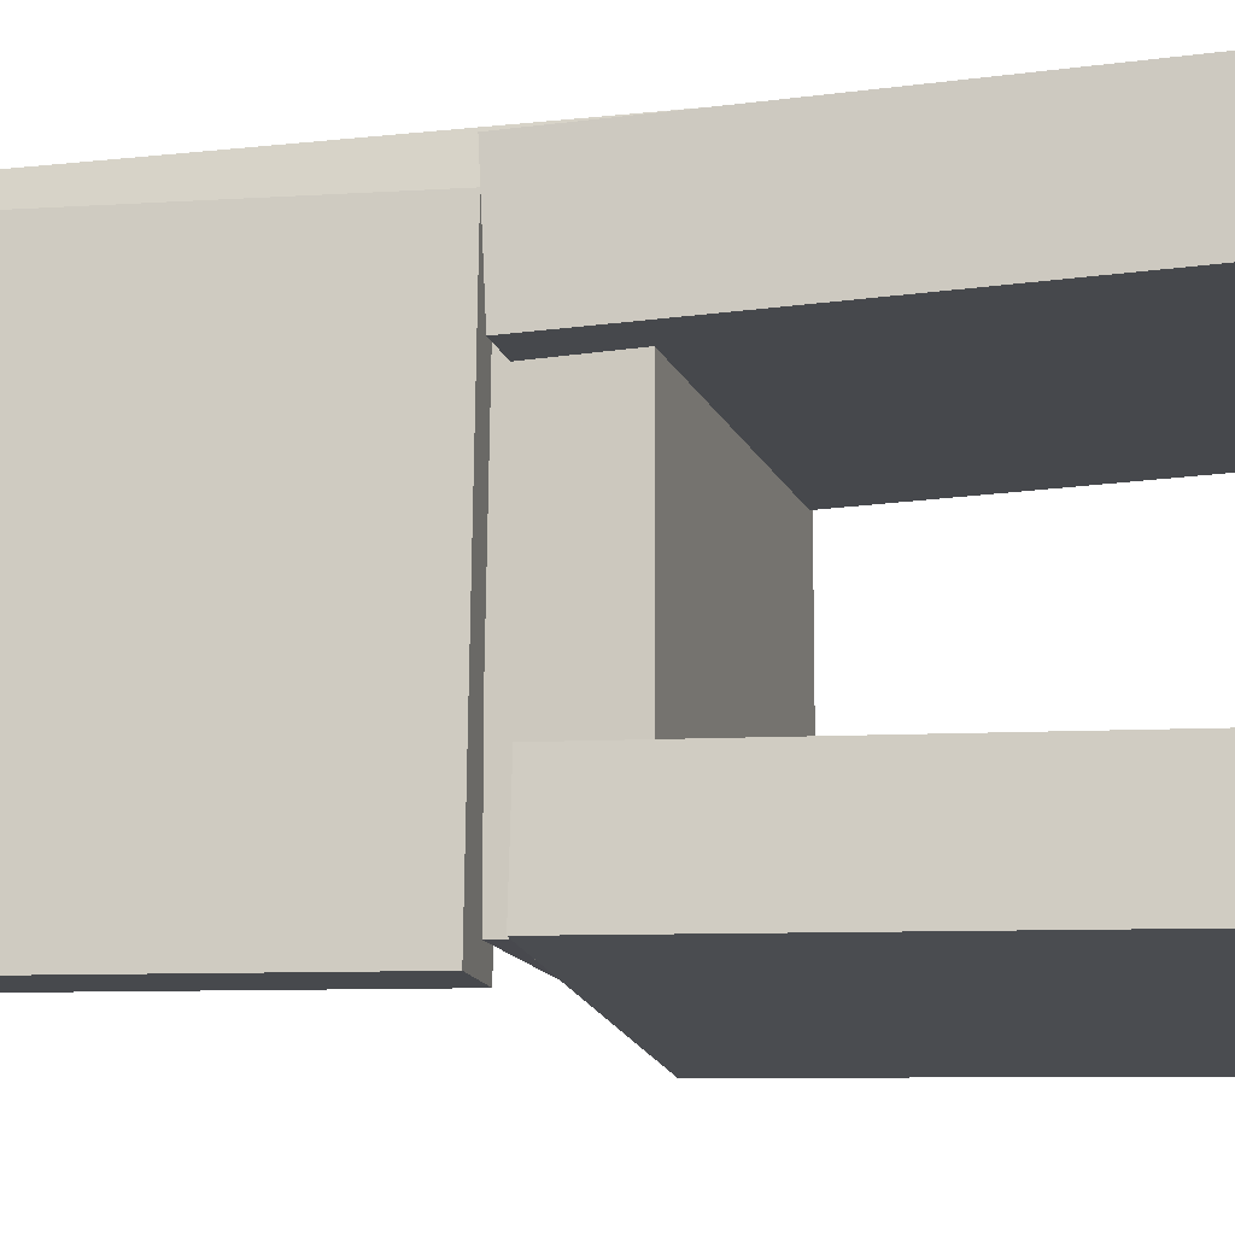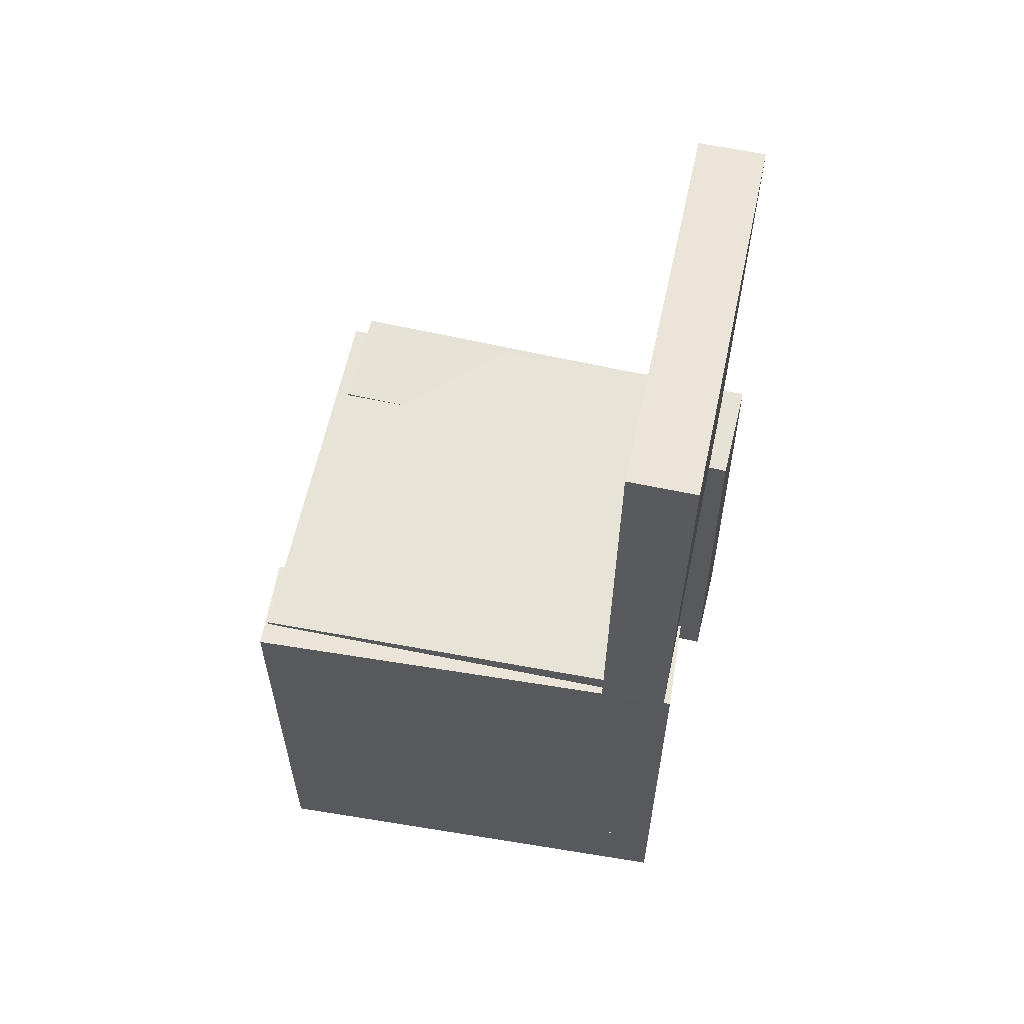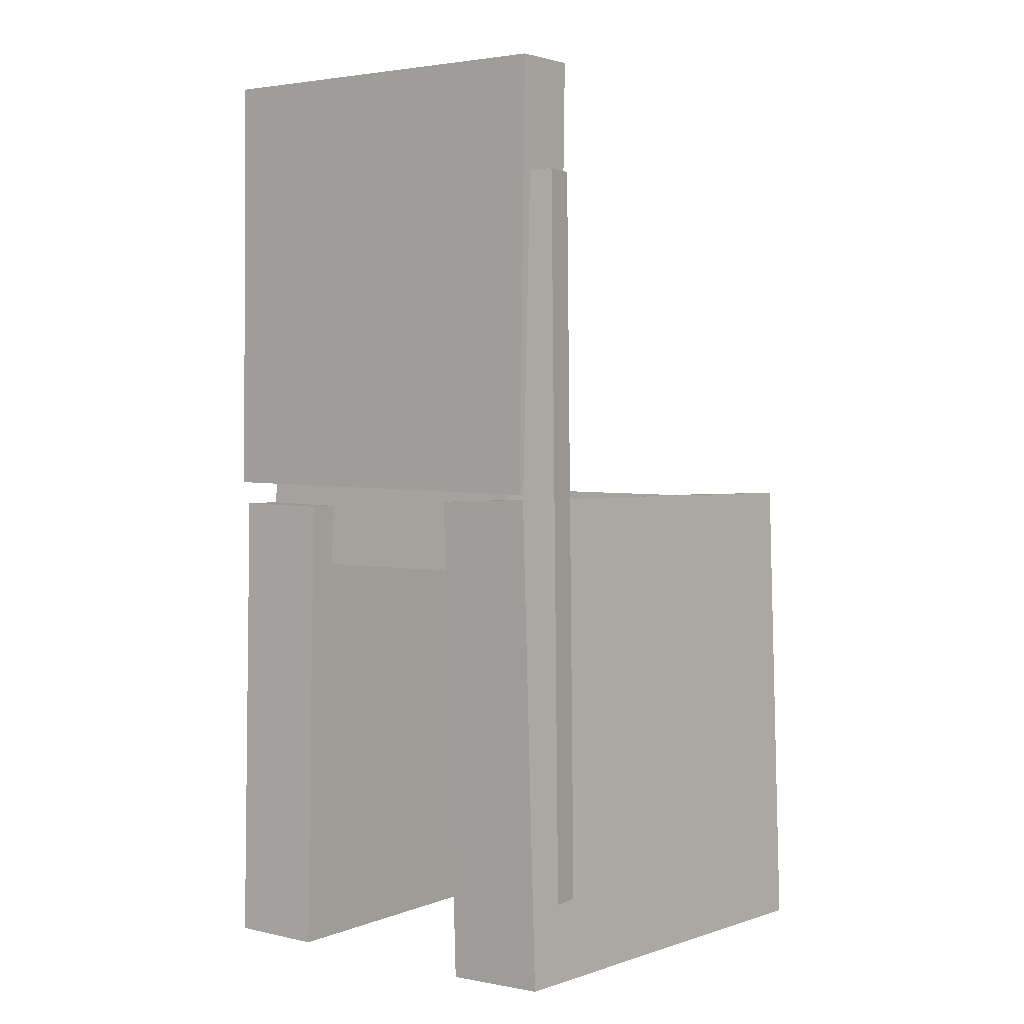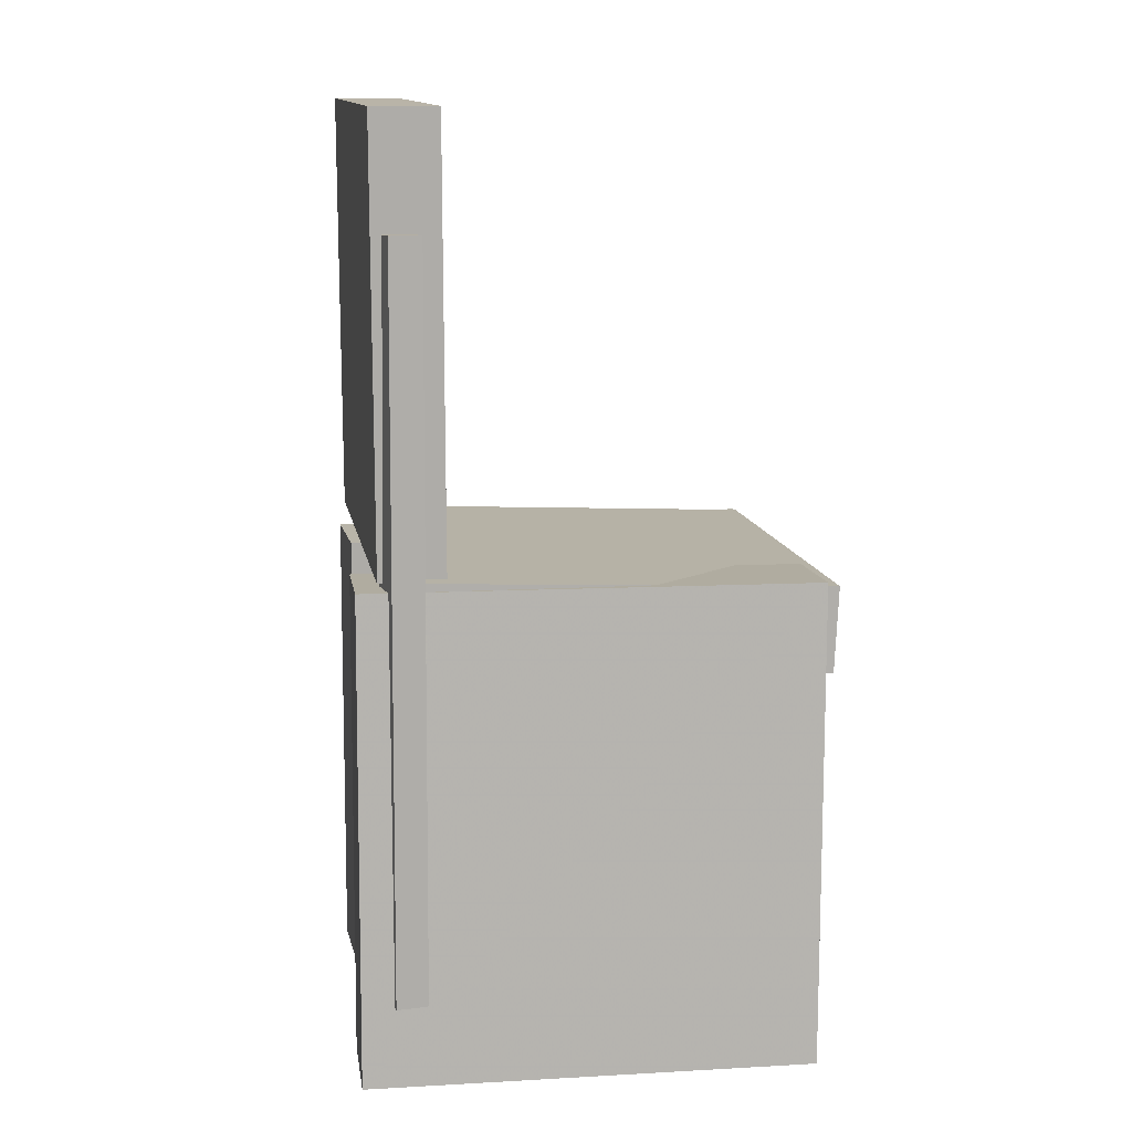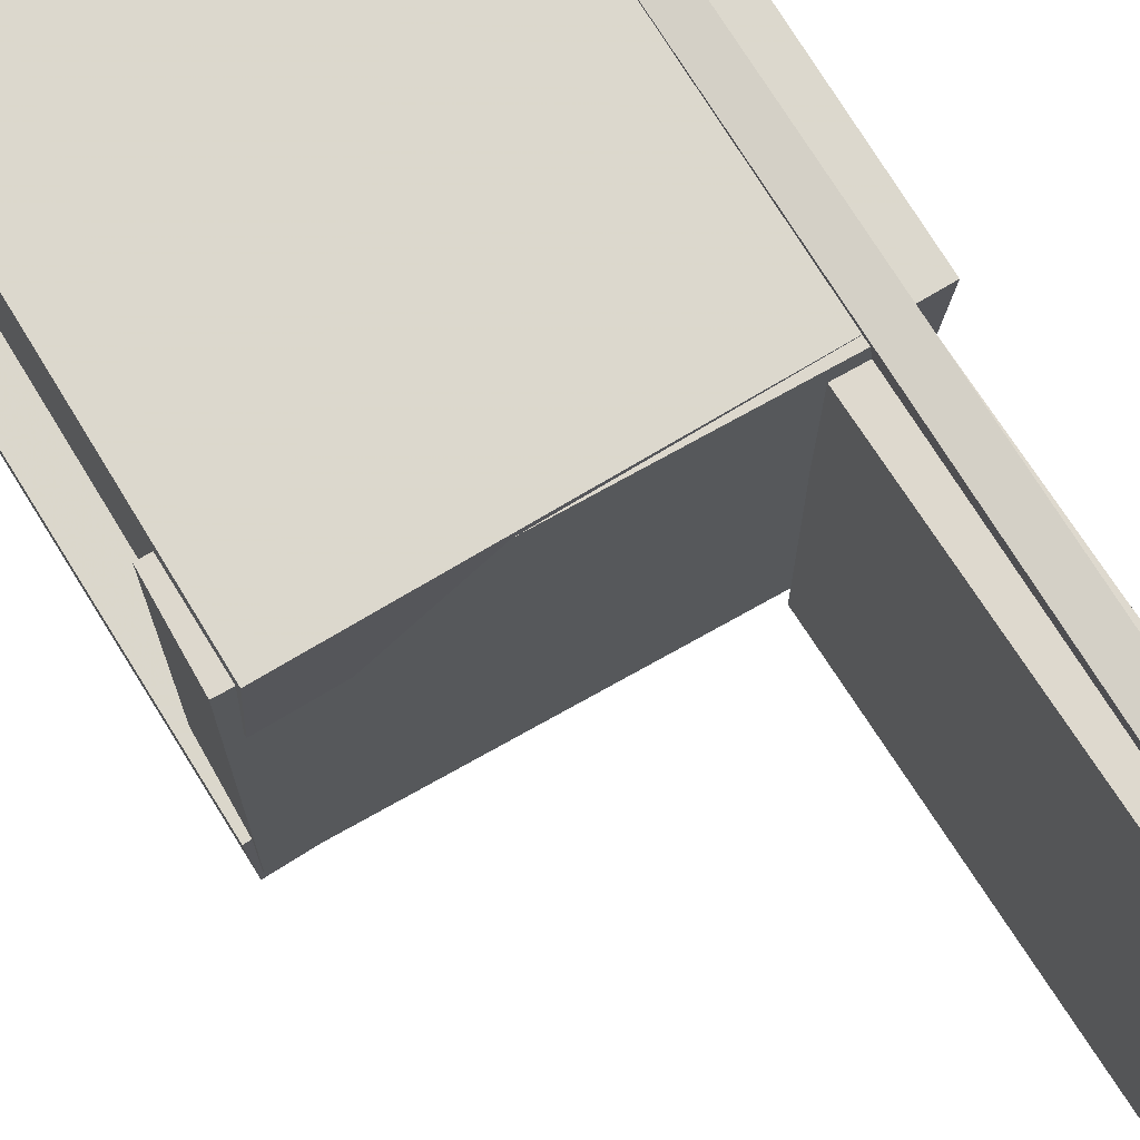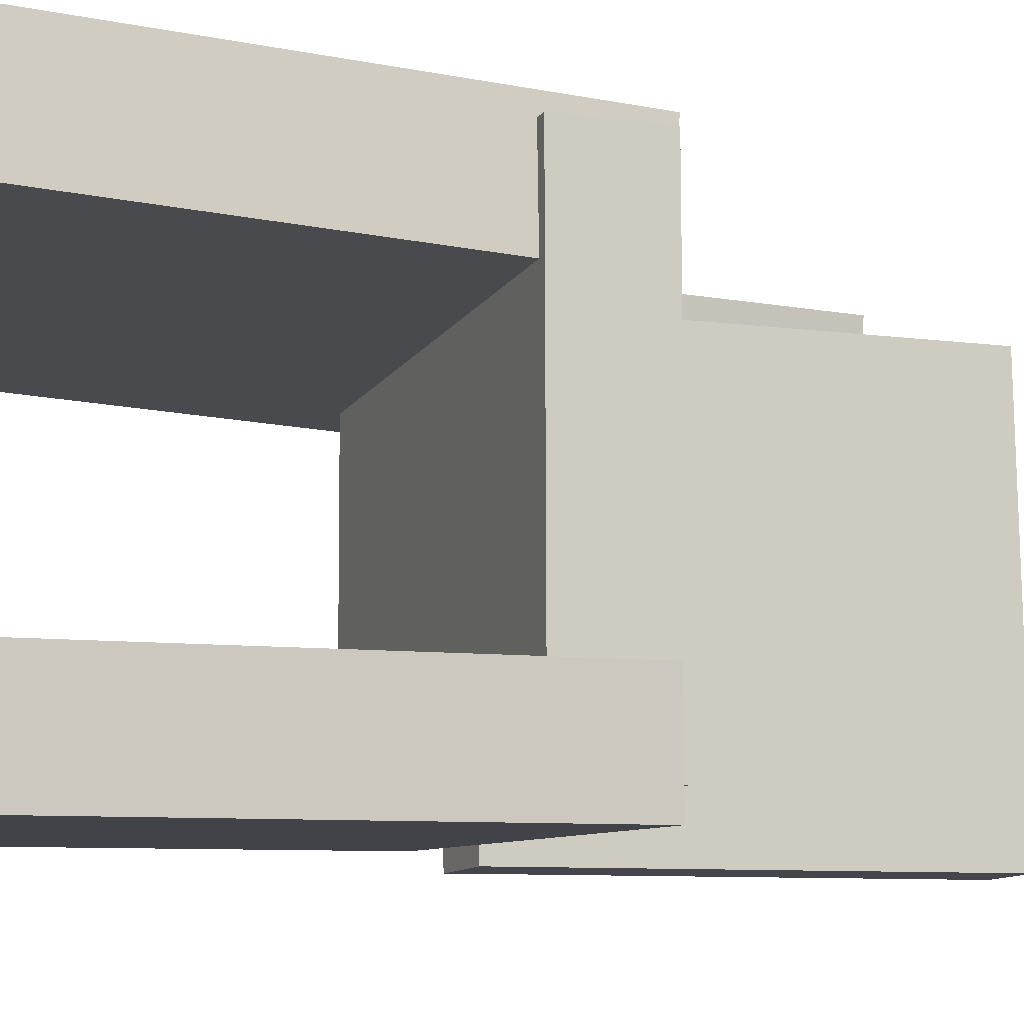
<metadata>
{"format":"obj","ext":"obj","renderer":"f3d","projection":"perspective","resolution":1024,"background":"white","views":[{"elev":-12.9,"azim":-78.9,"up":"+Z"},{"elev":60.5,"azim":-168.3,"up":"+Y"},{"elev":2.4,"azim":-52.2,"up":"+Y"},{"elev":12.3,"azim":-10.5,"up":"+Y"},{"elev":72.4,"azim":147.9,"up":"+Z"},{"elev":-10.1,"azim":67.5,"up":"+Z"}]}
</metadata>
<code>
v -0.2132 -0.3958 0.09804
v -0.2165 -0.3923 0.1873
v -0.2091 0.01864 0.08201
v -0.2124 0.02213 0.1713
v 0.1708 -0.399 0.1121
v 0.1675 -0.3956 0.2013
v 0.1749 0.0154 0.09605
v 0.1716 0.01889 0.1853
f 1.0 7.0 5.0
f 1.0 3.0 7.0
f 1.0 4.0 3.0
f 1.0 2.0 4.0
f 3.0 8.0 7.0
f 3.0 4.0 8.0
f 5.0 7.0 8.0
f 5.0 8.0 6.0
f 1.0 5.0 6.0
f 1.0 6.0 2.0
f 2.0 6.0 8.0
f 2.0 8.0 4.0
v -0.1716 -0.371 -0.1719
v -0.1666 -0.3715 -0.1645
v -0.1646 -0.3247 -0.1734
v -0.1596 -0.3253 -0.1659
v -0.1635 -0.3724 -0.1775
v -0.1585 -0.3729 -0.1701
v -0.1565 -0.3261 -0.179
v -0.1515 -0.3266 -0.1715
f 9.0 15.0 13.0
f 9.0 11.0 15.0
f 9.0 12.0 11.0
f 9.0 10.0 12.0
f 11.0 16.0 15.0
f 11.0 12.0 16.0
f 13.0 15.0 16.0
f 13.0 16.0 14.0
f 9.0 13.0 14.0
f 9.0 14.0 10.0
f 10.0 14.0 16.0
f 10.0 16.0 12.0
v -0.1932 0.02548 0.1532
v -0.1368 0.02566 0.1537
v -0.1944 0.3987 0.1594
v -0.138 0.3988 0.1598
v -0.1907 0.03105 -0.183
v -0.1343 0.03123 -0.1826
v -0.1919 0.4042 -0.1769
v -0.1356 0.4044 -0.1764
f 17.0 23.0 21.0
f 17.0 19.0 23.0
f 17.0 20.0 19.0
f 17.0 18.0 20.0
f 19.0 24.0 23.0
f 19.0 20.0 24.0
f 21.0 23.0 24.0
f 21.0 24.0 22.0
f 17.0 21.0 22.0
f 17.0 22.0 18.0
f 18.0 22.0 24.0
f 18.0 24.0 20.0
v -0.198 -0.3992 -0.1779
v -0.1948 -0.4007 -0.09669
v -0.1964 0.01127 -0.1701
v -0.1932 0.009716 -0.08889
v 0.1873 -0.4004 -0.1927
v 0.1905 -0.402 -0.1116
v 0.1889 0.01005 -0.1849
v 0.1921 0.0085 -0.1038
f 25.0 31.0 29.0
f 25.0 27.0 31.0
f 25.0 28.0 27.0
f 25.0 26.0 28.0
f 27.0 32.0 31.0
f 27.0 28.0 32.0
f 29.0 31.0 32.0
f 29.0 32.0 30.0
f 25.0 29.0 30.0
f 25.0 30.0 26.0
f 26.0 30.0 32.0
f 26.0 32.0 28.0
v -0.1661 -0.3246 0.1421
v -0.1932 -0.3243 0.1456
v -0.161 0.3011 0.1306
v -0.1881 0.3014 0.1341
v -0.1604 -0.3238 0.1866
v -0.1875 -0.3236 0.19
v -0.1552 0.3019 0.175
v -0.1824 0.3022 0.1785
f 33.0 39.0 37.0
f 33.0 35.0 39.0
f 33.0 36.0 35.0
f 33.0 34.0 36.0
f 35.0 40.0 39.0
f 35.0 36.0 40.0
f 37.0 39.0 40.0
f 37.0 40.0 38.0
f 33.0 37.0 38.0
f 33.0 38.0 34.0
f 34.0 38.0 40.0
f 34.0 40.0 36.0
v -0.1632 0.02916 -0.1664
v -0.1666 -0.04507 -0.1665
v -0.1645 0.02883 0.1722
v -0.1679 -0.0454 0.1721
v 0.1867 0.01298 -0.1651
v 0.1833 -0.06125 -0.1651
v 0.1854 0.01265 0.1735
v 0.182 -0.06158 0.1735
f 41.0 47.0 45.0
f 41.0 43.0 47.0
f 41.0 44.0 43.0
f 41.0 42.0 44.0
f 43.0 48.0 47.0
f 43.0 44.0 48.0
f 45.0 47.0 48.0
f 45.0 48.0 46.0
f 41.0 45.0 46.0
f 41.0 46.0 42.0
f 42.0 46.0 48.0
f 42.0 48.0 44.0

</code>
